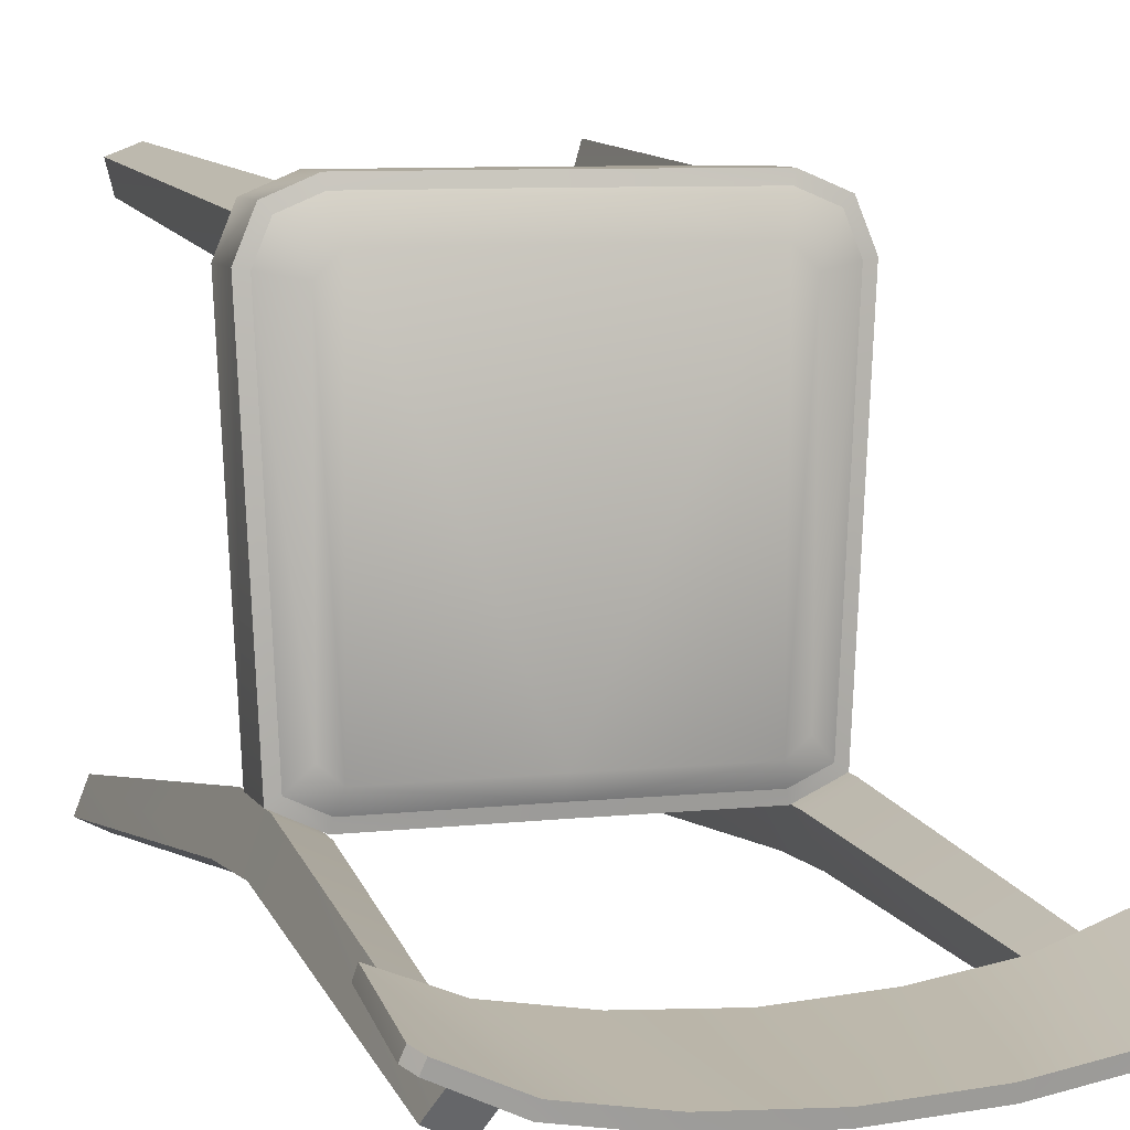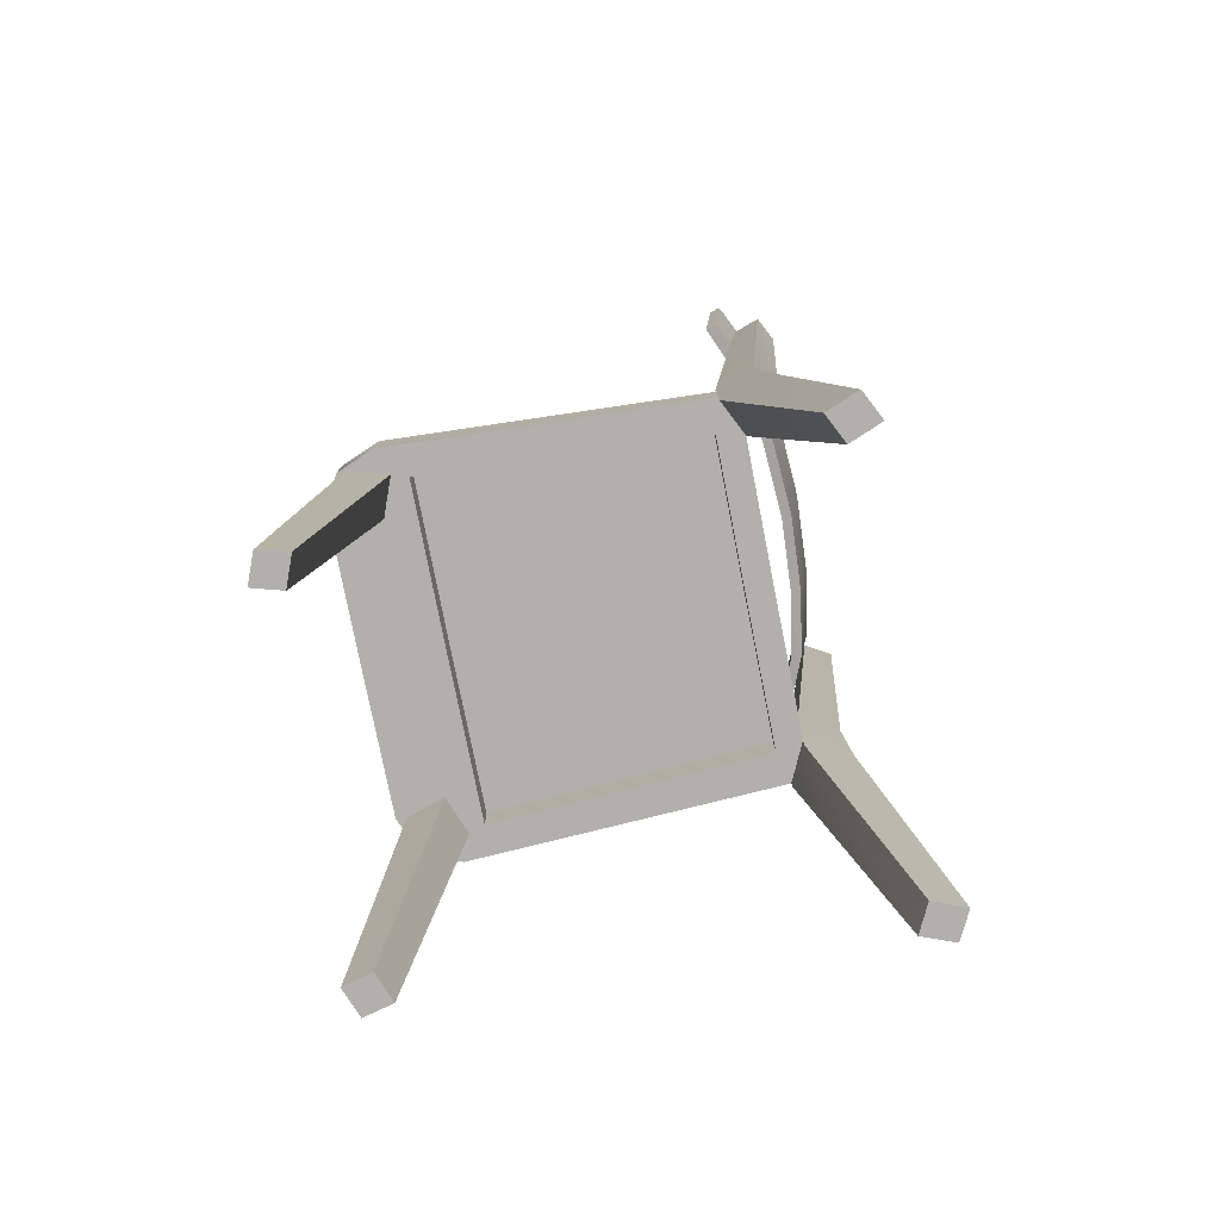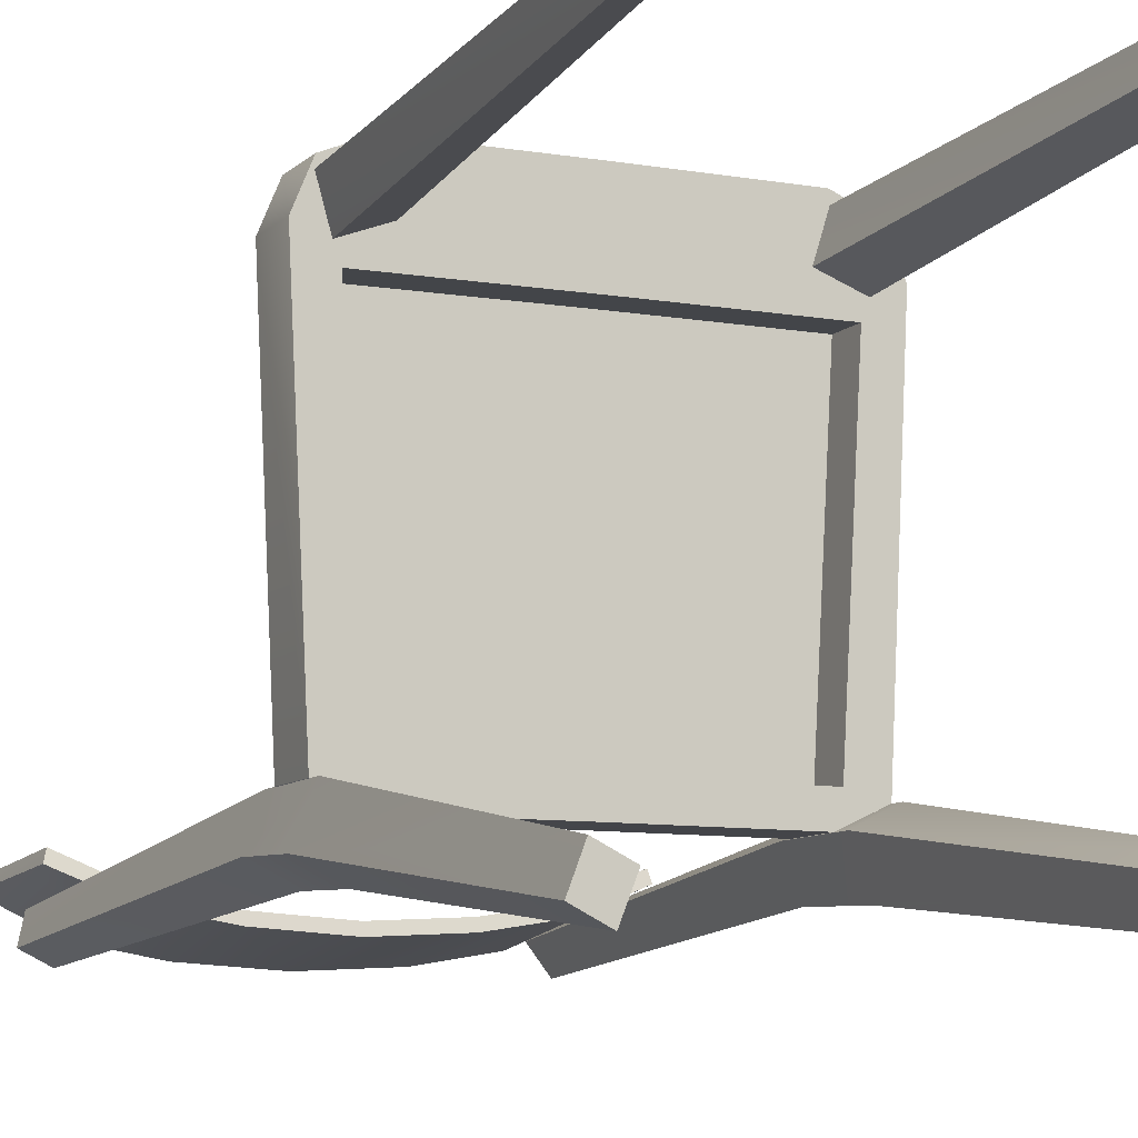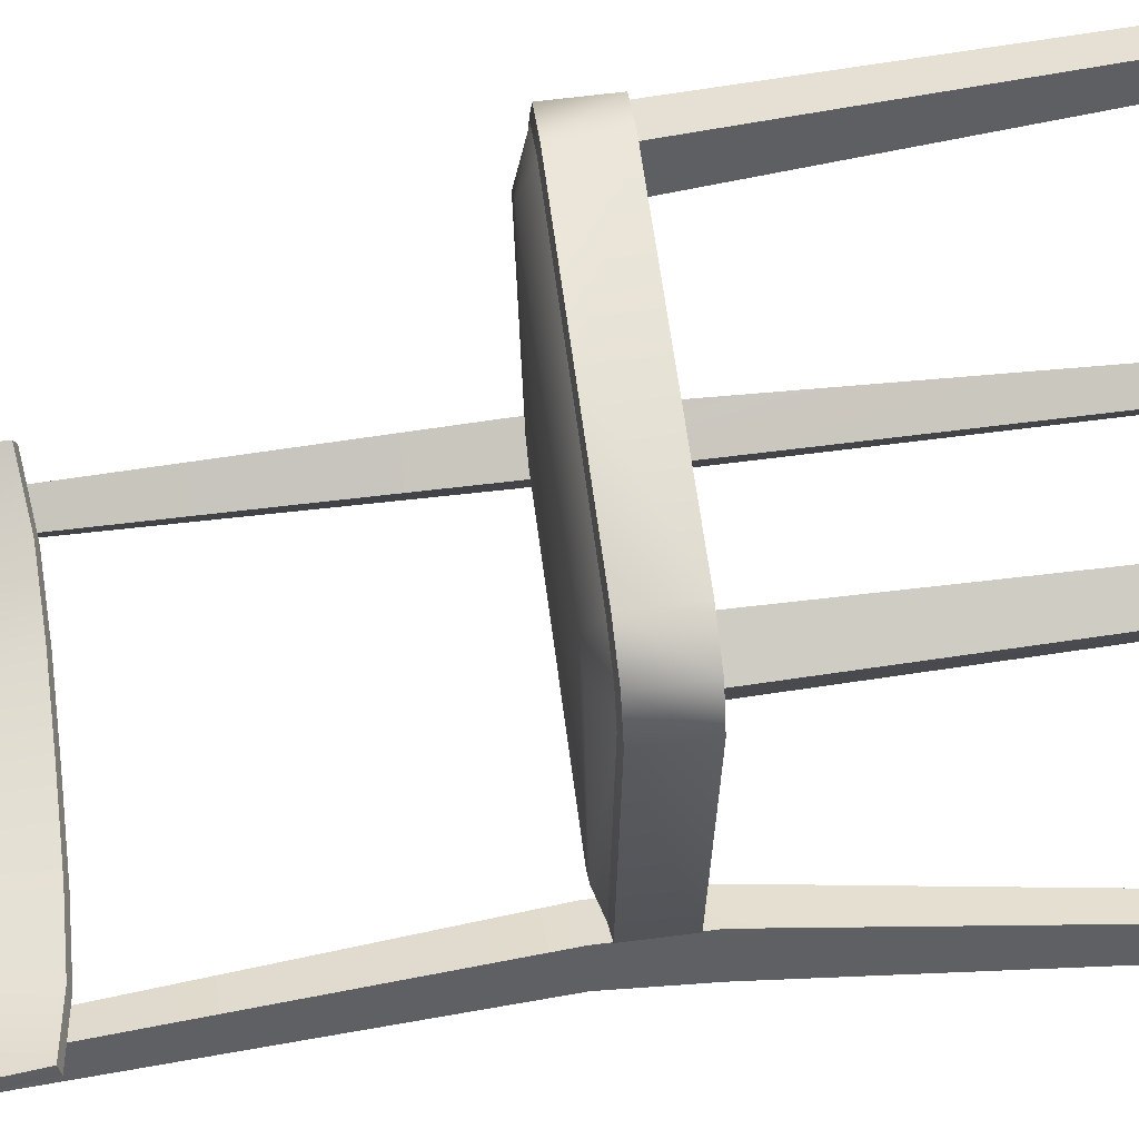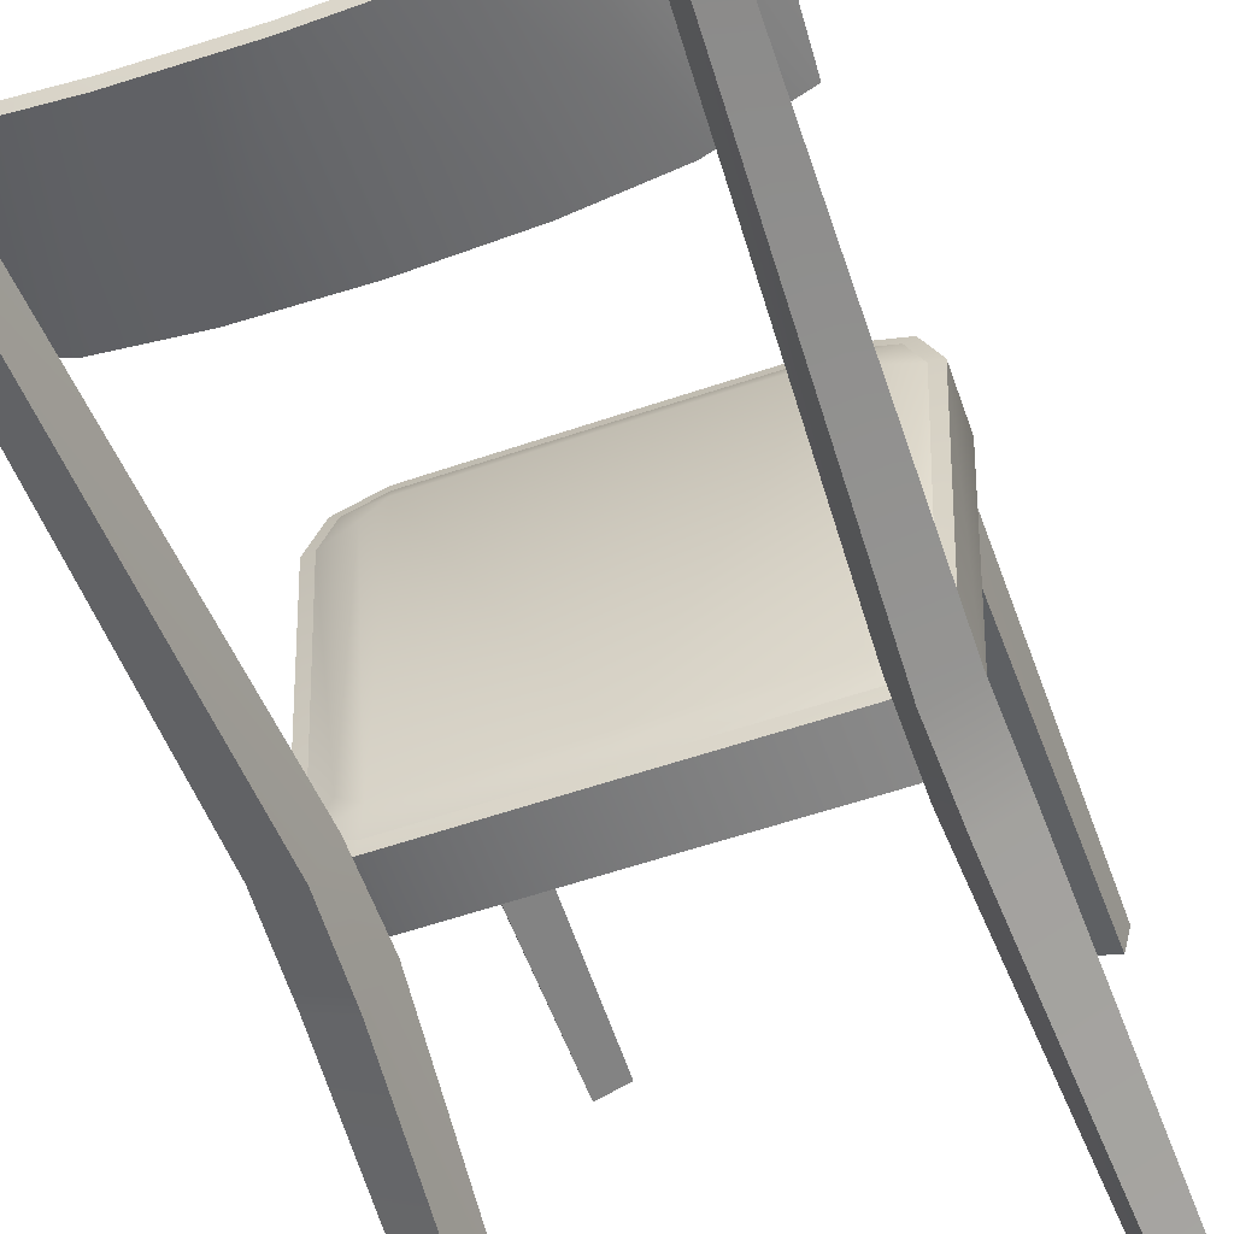
<metadata>
{"format":"obj","ext":"obj","renderer":"f3d","projection":"perspective","resolution":1024,"background":"white","views":[{"elev":7.7,"azim":162.4,"up":"+Z"},{"elev":-78.7,"azim":101.2,"up":"+Y"},{"elev":-8.9,"azim":-24.8,"up":"+Z"},{"elev":62.9,"azim":-97.4,"up":"+Z"},{"elev":-58.5,"azim":-160.6,"up":"+Z"}]}
</metadata>
<code>
o 0.006
v 0.1953 0.5138 0.2365
v 0.1735 0.5287 0.1949
v 0.1525 0.5287 0.2154
v 0.1597 0.5138 0.2514
v 0.2099 0.5138 0.2011
v 0.193 0.5138 -0.1406
v 0.1725 0.5234 -0.1184
v 0.1584 0.5138 -0.1566
v 0 0.5138 -0.1562
v 0.1527 0.5234 -0.1351
v 0 0.5234 -0.1348
v 0 0.5287 0.2158
v 0 0.5138 0.2518
v -0.1953 0.5138 0.2365
v -0.1525 0.5287 0.2154
v -0.1735 0.5287 0.1949
v -0.1597 0.5138 0.2514
v -0.2099 0.5138 0.2011
v -0.1725 0.5234 -0.1184
v -0.193 0.5138 -0.1406
v -0.1584 0.5138 -0.1566
v -0.1527 0.5234 -0.1351
f 1 2 3
f 3 4 1
f 1 5 2
f 6 7 5
f 5 7 2
f 8 9 10
f 10 9 11
f 6 8 10
f 10 7 6
f 3 2 10
f 10 2 7
f 10 11 3
f 3 11 12
f 12 13 3
f 3 13 4
f 14 15 16
f 15 14 17
f 14 16 18
f 16 19 18
f 18 19 20
f 21 22 9
f 9 22 11
f 20 22 21
f 22 20 19
f 19 16 22
f 22 16 15
f 22 15 11
f 11 15 12
f 12 15 13
f 13 15 17
o 1.005
v 0.2045 0.5114 0.2457
v 0.1953 0.5138 0.2365
v 0.1622 0.5114 0.2634
v 0.1597 0.5138 0.2514
v 0.2045 0.5114 0.2457
v 0.222 0.5114 0.2032
v 0.1953 0.5138 0.2365
v 0.2099 0.5138 0.2011
v 0.2046 0.5114 -0.1485
v 0.193 0.5138 -0.1406
v 0.222 0.5114 0.2032
v 0.2099 0.5138 0.2011
v 0.2046 0.5114 -0.1485
v 0.1611 0.5114 -0.1686
v 0.193 0.5138 -0.1406
v 0.1584 0.5138 -0.1566
v 0.1611 0.5114 -0.1686
v 0 0.5114 -0.1682
v 0.1584 0.5138 -0.1566
v 0 0.5138 -0.1562
v 0 0.5138 0.2518
v 0 0.5114 0.2638
v 0.1597 0.5138 0.2514
v -0.1597 0.5138 0.2514
v -0.1953 0.5138 0.2365
v -0.1622 0.5114 0.2634
v -0.2045 0.5114 0.2457
v -0.2045 0.5114 0.2457
v -0.1953 0.5138 0.2365
v -0.222 0.5114 0.2032
v -0.2099 0.5138 0.2011
v -0.2099 0.5138 0.2011
v -0.193 0.5138 -0.1406
v -0.222 0.5114 0.2032
v -0.2046 0.5114 -0.1485
v -0.2046 0.5114 -0.1485
v -0.193 0.5138 -0.1406
v -0.1611 0.5114 -0.1686
v -0.1584 0.5138 -0.1566
v -0.1611 0.5114 -0.1686
v -0.1584 0.5138 -0.1566
v -0.1597 0.5138 0.2514
v -0.1622 0.5114 0.2634
v 0.2045 0.5114 0.2457
v 0.1622 0.5114 0.2634
v 0.2045 0.4514 0.2457
v 0.1622 0.4514 0.2634
v 0.222 0.5114 0.2032
v 0.222 0.4514 0.2032
v 0.2046 0.5114 -0.1485
v 0.2046 0.4514 -0.1485
v 0.1611 0.5114 -0.1686
v 0.2046 0.5114 -0.1485
v 0.1611 0.4514 -0.1686
v 0.2046 0.4514 -0.1485
v 0 0.5114 0.2638
v 0 0.4514 0.2638
v 0.1862 0.4918 0.1736
v 0 0.4918 0.1741
v 0.1686 0.4918 -0.1387
v 0 0.4918 -0.1383
v 0.1686 0.4514 -0.1387
v 0.2046 0.4514 -0.1485
v 0.1862 0.4514 0.1736
v 0.222 0.4514 0.2032
v 0 0.4514 0.2638
v 0 0.4514 0.1741
v 0.1622 0.4514 0.2634
v 0.2045 0.4514 0.2457
v 0.1611 0.4514 -0.1686
v 0.1686 0.4514 -0.1387
v 0.1862 0.4514 0.1736
v 0.1686 0.4918 -0.1387
v 0.1862 0.4918 0.1736
v 0.1862 0.4514 0.1736
v 0 0.4514 0.1741
v 0.1862 0.4918 0.1736
v 0 0.4918 0.1741
v 0 0.4514 -0.1682
v 0 0.5114 -0.1682
v 0 0.4514 -0.1682
v 0 0.4514 -0.1383
v 0 0.4918 -0.1383
v 0 0.4514 -0.1383
v 0.1686 0.4918 -0.1387
v 0.1686 0.4514 -0.1387
v -0.2045 0.5114 0.2457
v -0.2045 0.4514 0.2457
v -0.1622 0.5114 0.2634
v -0.1622 0.4514 0.2634
v -0.222 0.5114 0.2032
v -0.222 0.4514 0.2032
v -0.2046 0.5114 -0.1485
v -0.2046 0.4514 -0.1485
v -0.1611 0.5114 -0.1686
v -0.1611 0.4514 -0.1686
v -0.2046 0.5114 -0.1485
v -0.2046 0.4514 -0.1485
v -0.1686 0.4918 -0.1387
v -0.1862 0.4918 0.1736
v -0.222 0.4514 0.2032
v -0.2046 0.4514 -0.1485
v -0.1862 0.4514 0.1736
v -0.1686 0.4514 -0.1387
v -0.1622 0.4514 0.2634
v -0.2045 0.4514 0.2457
v -0.1611 0.4514 -0.1686
v -0.1686 0.4514 -0.1387
v -0.1686 0.4918 -0.1387
v -0.1862 0.4514 0.1736
v -0.1862 0.4918 0.1736
v -0.1862 0.4514 0.1736
v -0.1862 0.4918 0.1736
v -0.1686 0.4918 -0.1387
v -0.1686 0.4514 -0.1387
v 0.1717 0.8764 -0.2001
v 0.1793 1.026 -0.2178
v 0.2413 0.8843 -0.1722
v 0.2502 1.016 -0.1833
v 0.2418 1.026 -0.1883
v 0.1712 0.8791 -0.188
v 0.238 0.8869 -0.16
v 0.1757 1.029 -0.205
v 0.2461 1.018 -0.172
v 0.2377 1.029 -0.177
v 0.09742 1.026 -0.2319
v 0.09212 0.8747 -0.2133
v 0 1.026 -0.2374
v 0 0.8747 -0.2188
v 0.09496 1.029 -0.219
v 0 1.029 -0.2245
v 0.09187 0.8773 -0.2015
v 0 0.8773 -0.207
v -0.1717 0.8764 -0.2001
v -0.2413 0.8843 -0.1722
v -0.1793 1.026 -0.2178
v -0.2502 1.016 -0.1833
v -0.2418 1.026 -0.1883
v -0.1712 0.8791 -0.188
v -0.1757 1.029 -0.205
v -0.238 0.8869 -0.16
v -0.2461 1.018 -0.172
v -0.2377 1.029 -0.177
v -0.09742 1.026 -0.2319
v -0.09212 0.8747 -0.2133
v -0.09496 1.029 -0.219
v -0.09187 0.8773 -0.2015
v 0.1793 1.026 -0.2178
v 0.1757 1.029 -0.205
v 0.2418 1.026 -0.1883
v 0.2377 1.029 -0.177
v 0.09742 1.026 -0.2319
v 0 1.026 -0.2374
v 0.09496 1.029 -0.219
v 0 1.029 -0.2245
v 0.2461 1.018 -0.172
v 0.238 0.8869 -0.16
v 0.2502 1.016 -0.1833
v 0.2413 0.8843 -0.1722
v 0.238 0.8869 -0.16
v 0.1712 0.8791 -0.188
v 0.2413 0.8843 -0.1722
v 0.1717 0.8764 -0.2001
v 0.09187 0.8773 -0.2015
v 0 0.8773 -0.207
v 0.09212 0.8747 -0.2133
v 0 0.8747 -0.2188
v 0.2502 1.016 -0.1833
v 0.2418 1.026 -0.1883
v 0.2461 1.018 -0.172
v 0.2377 1.029 -0.177
v -0.1793 1.026 -0.2178
v -0.2418 1.026 -0.1883
v -0.1757 1.029 -0.205
v -0.2377 1.029 -0.177
v -0.09742 1.026 -0.2319
v -0.09496 1.029 -0.219
v -0.2413 0.8843 -0.1722
v -0.238 0.8869 -0.16
v -0.2502 1.016 -0.1833
v -0.2461 1.018 -0.172
v -0.238 0.8869 -0.16
v -0.2413 0.8843 -0.1722
v -0.1712 0.8791 -0.188
v -0.1717 0.8764 -0.2001
v -0.09187 0.8773 -0.2015
v -0.09212 0.8747 -0.2133
v -0.2377 1.029 -0.177
v -0.2418 1.026 -0.1883
v -0.2461 1.018 -0.172
v -0.2502 1.016 -0.1833
v -0.1981 0 -0.2329
v -0.163 0.4357 -0.1686
v -0.2273 0 -0.2186
v -0.2039 0.4357 -0.1485
v -0.2114 0 -0.2662
v -0.1981 0 -0.2329
v -0.2401 0 -0.2518
v -0.2273 0 -0.2186
v -0.2235 0.4358 -0.1966
v -0.1832 0.4358 -0.2168
v -0.2401 0 -0.2518
v -0.2114 0 -0.2662
v -0.2301 0.9829 -0.2269
v -0.2014 0.9829 -0.241
v -0.22 0.5291 -0.192
v -0.18 0.5291 -0.2122
v -0.2176 1.005 -0.1971
v -0.1889 1.005 -0.2112
v -0.2301 0.9829 -0.2269
v -0.2014 0.9829 -0.241
v -0.2039 0.5292 -0.1485
v -0.163 0.5292 -0.1686
v -0.2176 1.005 -0.1971
v -0.1889 1.005 -0.2112
v -0.2114 0 -0.2662
v -0.1832 0.4358 -0.2168
v -0.1981 0 -0.2329
v -0.163 0.4357 -0.1686
v -0.1889 1.005 -0.2112
v -0.163 0.5292 -0.1686
v -0.2014 0.9829 -0.241
v -0.18 0.5291 -0.2122
v -0.2401 0 -0.2518
v -0.2273 0 -0.2186
v -0.2235 0.4358 -0.1966
v -0.2039 0.4357 -0.1485
v -0.2176 1.005 -0.1971
v -0.2301 0.9829 -0.2269
v -0.2039 0.5292 -0.1485
v -0.22 0.5291 -0.192
v 0.2039 0.4357 -0.1485
v 0.163 0.4357 -0.1686
v 0.2273 0 -0.2186
v 0.1981 0 -0.2329
v 0.2273 0 -0.2186
v 0.1981 0 -0.2329
v 0.2401 0 -0.2518
v 0.2114 0 -0.2662
v 0.2235 0.4358 -0.1966
v 0.2401 0 -0.2518
v 0.1832 0.4358 -0.2168
v 0.2114 0 -0.2662
v 0.2301 0.9829 -0.2269
v 0.22 0.5291 -0.192
v 0.2014 0.9829 -0.241
v 0.18 0.5291 -0.2122
v 0.2014 0.9829 -0.241
v 0.1889 1.005 -0.2112
v 0.2301 0.9829 -0.2269
v 0.2176 1.005 -0.1971
v 0.2039 0.5292 -0.1485
v 0.2176 1.005 -0.1971
v 0.163 0.5292 -0.1686
v 0.1889 1.005 -0.2112
v 0.163 0.4357 -0.1686
v 0.1832 0.4358 -0.2168
v 0.1981 0 -0.2329
v 0.2114 0 -0.2662
v 0.1889 1.005 -0.2112
v 0.2014 0.9829 -0.241
v 0.163 0.5292 -0.1686
v 0.18 0.5291 -0.2122
v 0.2039 0.4357 -0.1485
v 0.2273 0 -0.2186
v 0.2235 0.4358 -0.1966
v 0.2401 0 -0.2518
v 0.2176 1.005 -0.1971
v 0.2039 0.5292 -0.1485
v 0.2301 0.9829 -0.2269
v 0.22 0.5291 -0.192
v -0.1493 0.4509 0.2079
v -0.1685 -0 0.2421
v -0.1928 0.4509 0.1914
v -0.1996 -0 0.2303
v -0.1772 -0 0.2729
v -0.2075 -0 0.2611
v -0.1685 -0 0.2421
v -0.1996 -0 0.2303
v -0.1772 -0 0.2729
v -0.163 0.4509 0.2516
v -0.2075 -0 0.2611
v -0.2054 0.4509 0.2351
v -0.2075 -0 0.2611
v -0.2054 0.4509 0.2351
v -0.1996 -0 0.2303
v -0.1928 0.4509 0.1914
v -0.1493 0.4509 0.2079
v -0.163 0.4509 0.2516
v -0.1685 -0 0.2421
v -0.1772 -0 0.2729
v 0.1493 0.4509 0.2079
v 0.1928 0.4509 0.1914
v 0.1685 -0 0.2421
v 0.1996 -0 0.2303
v 0.1772 -0 0.2729
v 0.1685 -0 0.2421
v 0.2075 -0 0.2611
v 0.1996 -0 0.2303
v 0.1772 -0 0.2729
v 0.2075 -0 0.2611
v 0.163 0.4509 0.2516
v 0.2054 0.4509 0.2351
v 0.2075 -0 0.2611
v 0.1996 -0 0.2303
v 0.2054 0.4509 0.2351
v 0.1928 0.4509 0.1914
v 0.1493 0.4509 0.2079
v 0.1685 -0 0.2421
v 0.163 0.4509 0.2516
v 0.1772 -0 0.2729
f 23 24 25
f 25 24 26
f 27 28 29
f 29 28 30
f 31 32 33
f 33 32 34
f 35 36 37
f 37 36 38
f 39 40 41
f 41 40 42
f 43 44 45
f 45 44 25
f 46 47 48
f 48 47 49
f 50 51 52
f 52 51 53
f 54 55 56
f 56 55 57
f 58 59 60
f 60 59 61
f 62 63 40
f 40 63 42
f 43 64 44
f 44 64 65
f 66 67 68
f 68 67 69
f 70 66 71
f 71 66 68
f 72 70 73
f 73 70 71
f 74 75 76
f 76 75 77
f 67 78 69
f 69 78 79
f 80 81 82
f 82 81 83
f 84 85 86
f 86 85 87
f 88 89 90
f 90 89 86
f 91 86 87
f 92 85 84
f 93 94 95
f 95 94 96
f 97 98 99
f 99 98 100
f 91 90 86
f 101 102 76
f 76 102 74
f 103 92 104
f 104 92 84
f 105 106 107
f 107 106 108
f 109 110 111
f 111 110 112
f 113 114 109
f 109 114 110
f 115 116 113
f 113 116 114
f 117 118 119
f 119 118 120
f 111 112 78
f 78 112 79
f 83 81 121
f 121 81 122
f 123 124 125
f 125 124 126
f 125 89 127
f 127 89 88
f 128 123 125
f 129 126 124
f 130 131 132
f 132 131 133
f 134 135 98
f 98 135 100
f 128 125 127
f 101 118 102
f 102 118 117
f 126 129 104
f 104 129 103
f 105 136 106
f 106 136 137
f 138 139 140
f 140 139 141
f 139 142 141
f 143 144 145
f 144 146 145
f 145 146 147
f 148 149 150
f 150 149 151
f 152 153 154
f 154 153 155
f 156 157 158
f 157 159 158
f 158 159 160
f 161 162 163
f 163 162 164
f 162 165 164
f 166 150 167
f 167 150 151
f 168 169 153
f 153 169 155
f 145 152 143
f 143 152 154
f 139 138 148
f 148 138 149
f 162 161 168
f 168 161 169
f 158 166 156
f 156 166 167
f 170 171 172
f 172 171 173
f 174 175 176
f 176 175 177
f 178 179 180
f 180 179 181
f 182 183 184
f 184 183 185
f 186 187 188
f 188 187 189
f 190 191 192
f 192 191 193
f 194 195 196
f 196 195 197
f 198 199 175
f 175 199 177
f 200 201 202
f 202 201 203
f 204 205 206
f 206 205 207
f 208 209 187
f 187 209 189
f 210 211 212
f 212 211 213
f 176 171 174
f 174 171 170
f 188 185 186
f 186 185 183
f 199 198 196
f 196 198 194
f 209 208 207
f 207 208 206
f 214 215 216
f 216 215 217
f 218 219 220
f 220 219 221
f 222 223 224
f 224 223 225
f 226 227 228
f 228 227 229
f 230 231 232
f 232 231 233
f 234 235 236
f 236 235 237
f 238 239 240
f 240 239 241
f 242 243 244
f 244 243 245
f 246 247 248
f 248 247 249
f 250 251 252
f 252 251 253
f 248 249 253
f 253 249 252
f 229 223 228
f 228 223 222
f 234 217 235
f 235 217 215
f 243 241 245
f 245 241 239
f 254 255 256
f 256 255 257
f 258 259 260
f 260 259 261
f 262 263 264
f 264 263 265
f 266 267 268
f 268 267 269
f 270 271 272
f 272 271 273
f 274 275 276
f 276 275 277
f 278 279 280
f 280 279 281
f 282 283 284
f 284 283 285
f 286 287 288
f 288 287 289
f 290 291 292
f 292 291 293
f 291 286 293
f 293 286 288
f 269 267 264
f 264 267 262
f 274 276 254
f 254 276 255
f 284 285 278
f 278 285 279
f 294 295 296
f 296 295 297
f 298 299 300
f 300 299 301
f 302 303 304
f 304 303 305
f 306 307 308
f 308 307 309
f 310 311 312
f 312 311 313
f 314 315 316
f 316 315 317
f 318 319 320
f 320 319 321
f 322 323 324
f 324 323 325
f 326 327 328
f 328 327 329
f 330 331 332
f 332 331 333

</code>
